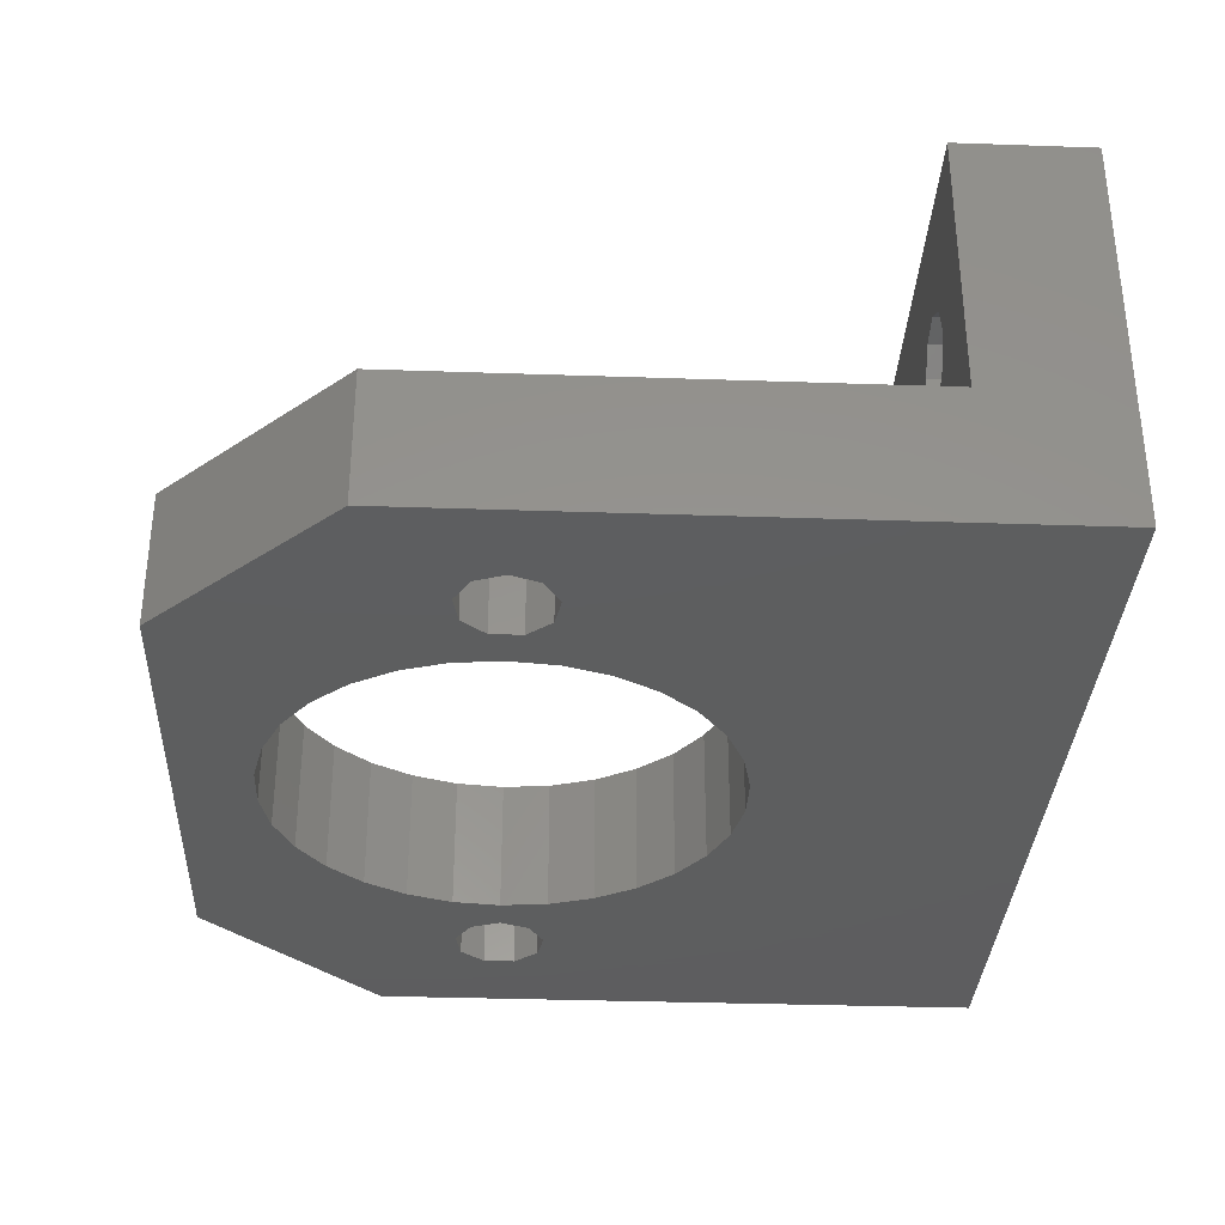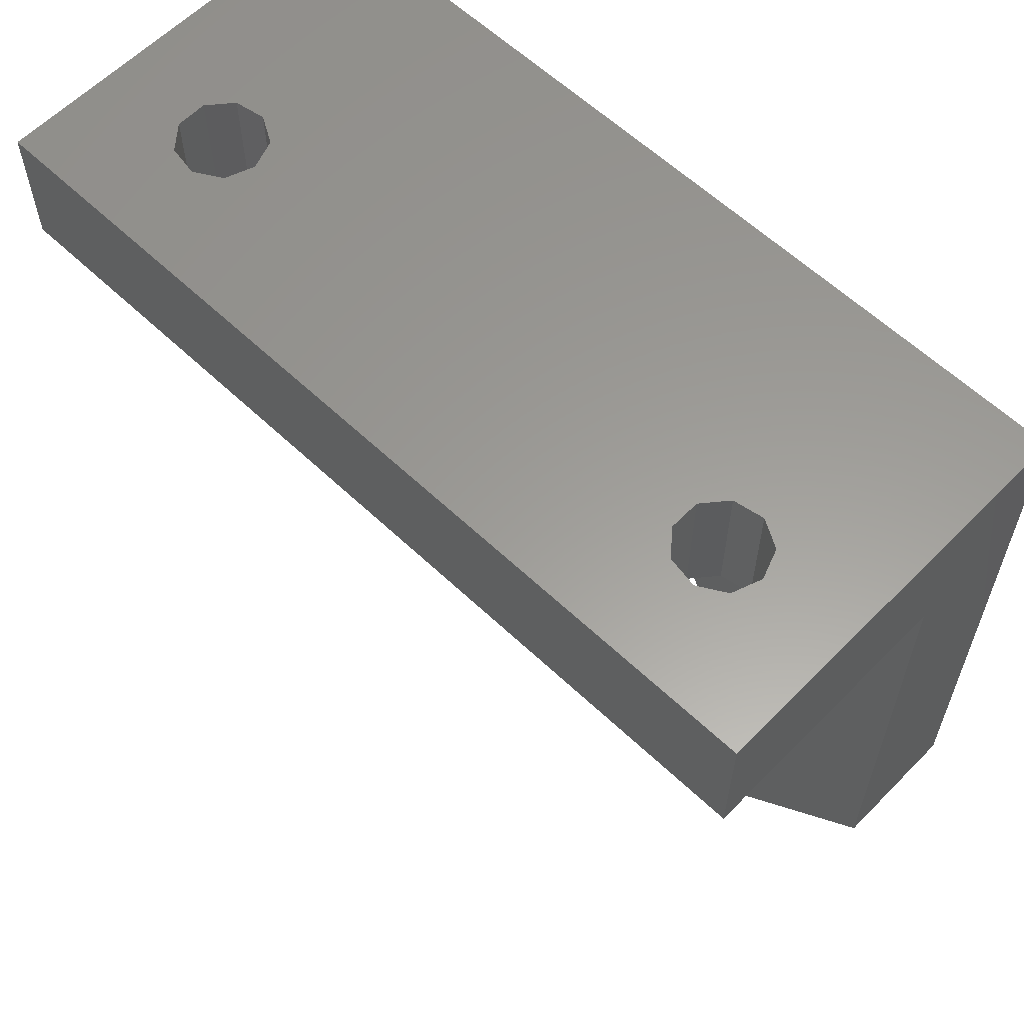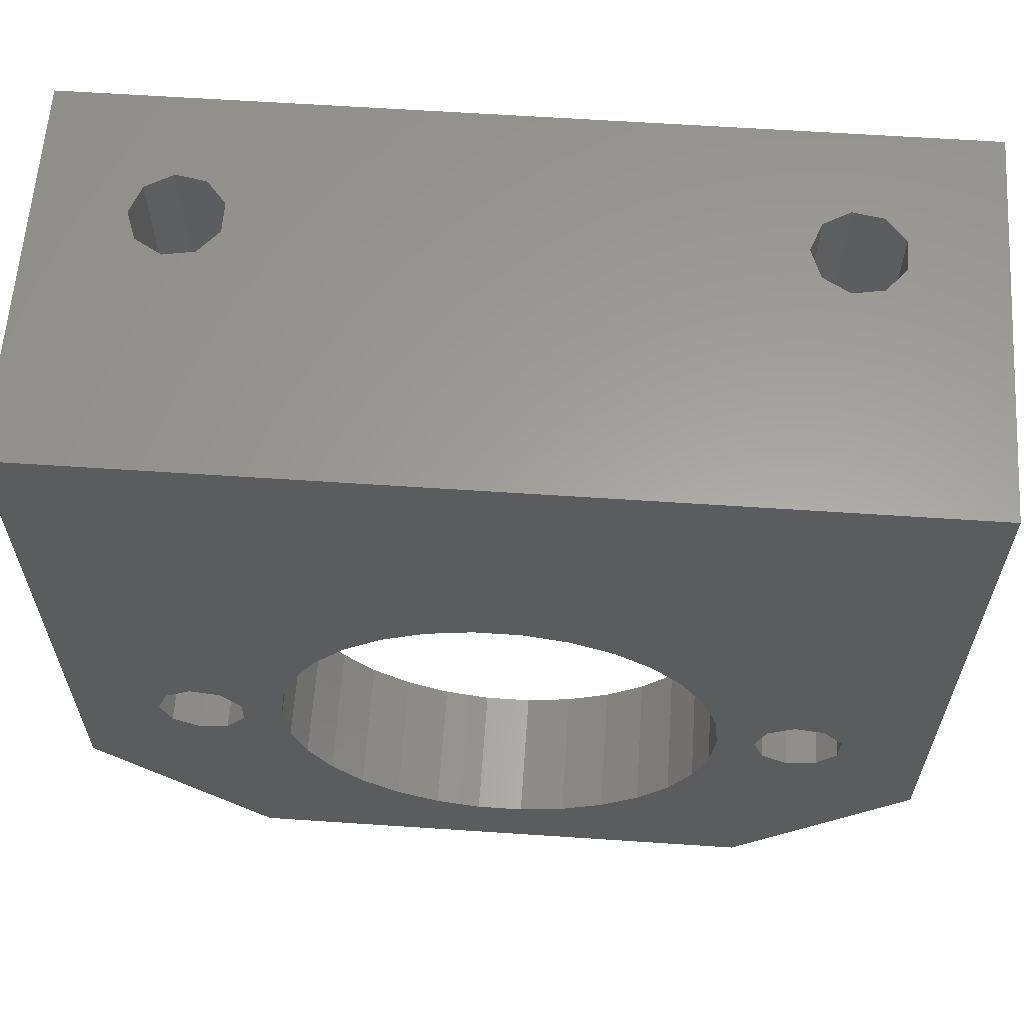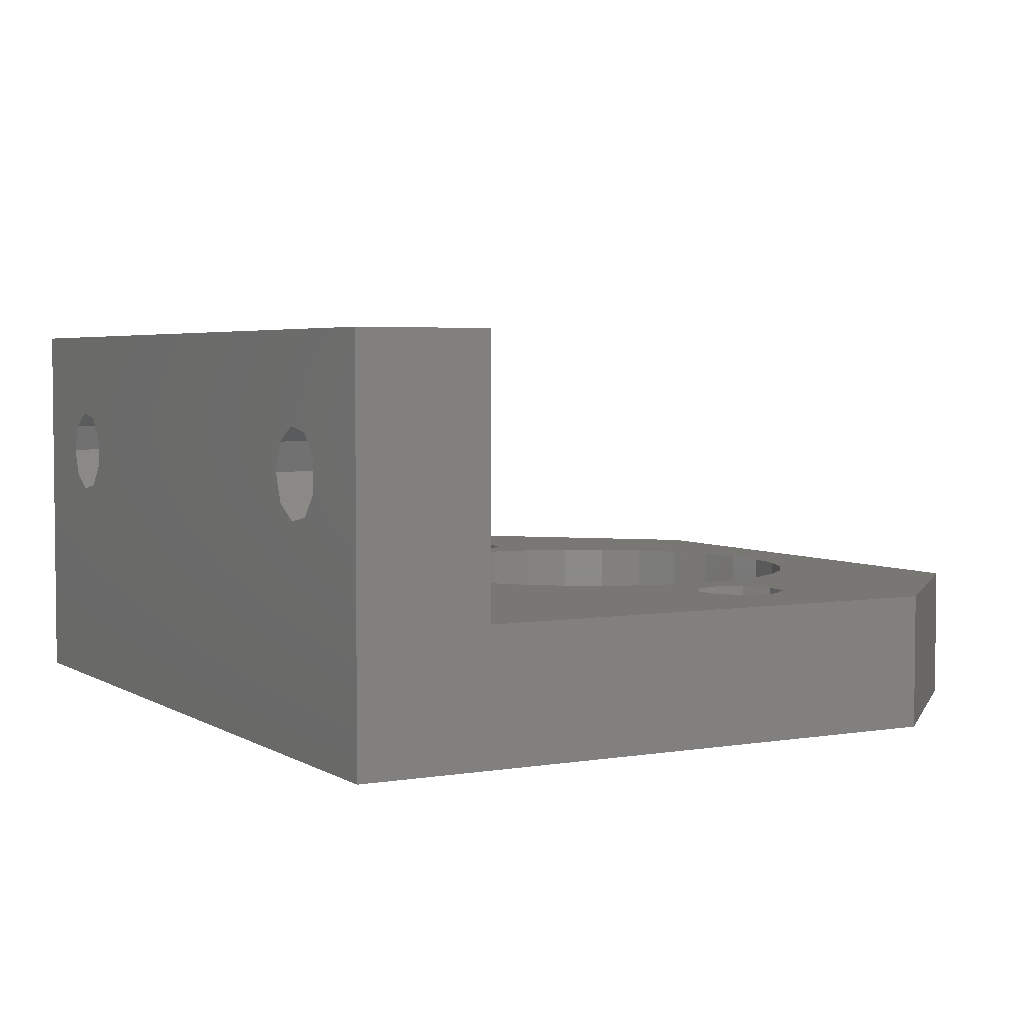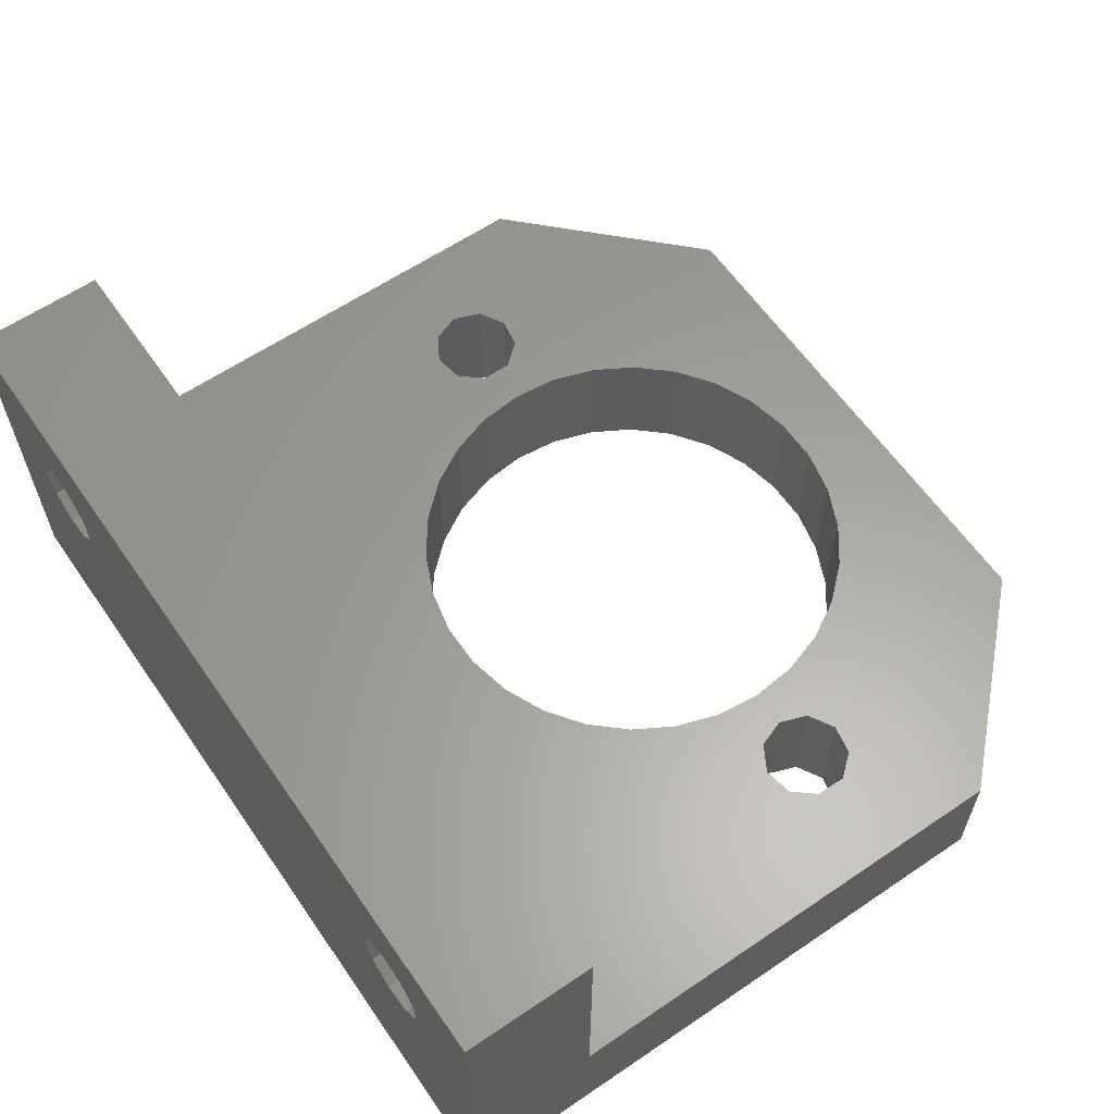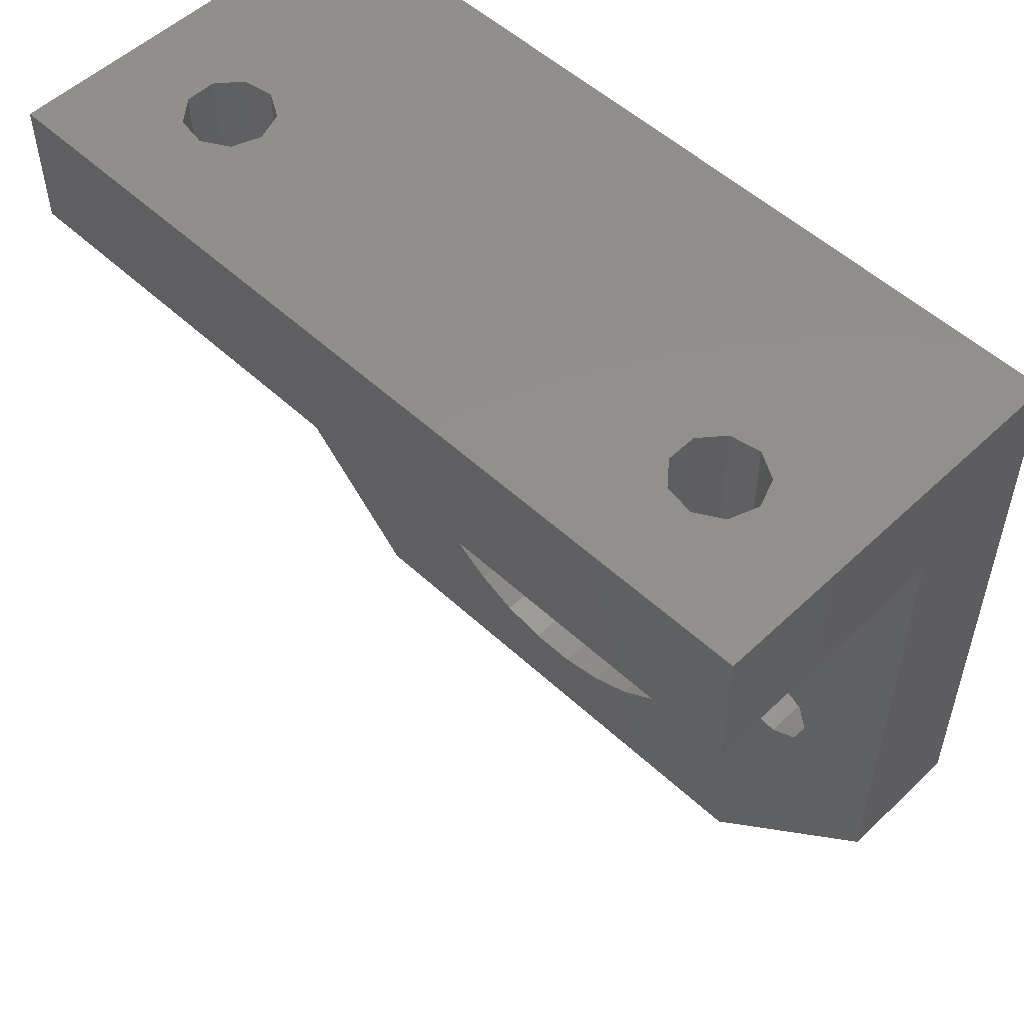
<metadata>
{"format":"stl","ext":"stl","renderer":"f3d","projection":"perspective","resolution":1024,"background":"white","views":[{"elev":-33.4,"azim":87.3,"up":"+Z"},{"elev":60.1,"azim":44.1,"up":"+Y"},{"elev":61.3,"azim":-176.1,"up":"+Y"},{"elev":3.9,"azim":-119.0,"up":"+Z"},{"elev":61.3,"azim":-124.6,"up":"+Z"},{"elev":53.0,"azim":44.7,"up":"+Y"}]}
</metadata>
<code>
# stl→obj: 148 verts, 312 faces
v 42.39 -48 8
v 53 -37.39 8.303e-15
v 53 -37.39 8
v 42.39 -48 1.066e-14
v 10.61 -48 1.066e-14
v 0 -37.39 8
v 0 -37.39 8.303e-15
v 10.61 -48 8
v 0 -8 8
v 0 0 0
v 0 5.329e-15 24
v 0 -8 24
v 53 -8 8
v 53 5.329e-15 24
v 53 -8 24
v 53 0 0
v 43.65 4.072e-15 18.34
v 8.469 4.143e-15 18.66
v 10.07 3.938e-15 17.74
v 42.46 3.758e-15 16.92
v 10.7 3.553e-15 16
v 42.46 3.348e-15 15.08
v 10.07 3.167e-15 14.26
v 43.65 3.034e-15 13.66
v 45.47 2.962e-15 13.34
v 45.47 4.143e-15 18.66
v 47.07 3.938e-15 17.74
v 47.7 3.553e-15 16
v 47.07 3.167e-15 14.26
v 6.65 4.072e-15 18.34
v 5.463 3.758e-15 16.92
v 5.463 3.348e-15 15.08
v 8.469 2.962e-15 13.34
v 6.65 3.034e-15 13.66
v 42.46 -30.92 6.866e-15
v 39.7 -32.81 7.285e-15
v 40 -30 6.661e-15
v 43.65 -32.34 7.181e-15
v 38.83 -35.49 7.881e-15
v 37.42 -37.94 8.423e-15
v 35.53 -40.03 8.889e-15
v 33.25 -41.69 9.257e-15
v 30.67 -42.84 9.512e-15
v 27.91 -43.43 9.643e-15
v 25.09 -43.43 9.643e-15
v 10.07 -31.74 7.047e-15
v 13 -30 6.661e-15
v 13.29 -32.81 7.285e-15
v 8.469 -32.66 7.252e-15
v 14.17 -35.49 7.881e-15
v 15.58 -37.94 8.423e-15
v 22.33 -42.84 9.512e-15
v 19.75 -41.69 9.257e-15
v 17.47 -40.03 8.889e-15
v 10.7 -30 6.661e-15
v 6.65 -32.34 7.181e-15
v 5.463 -30.92 6.866e-15
v 5.463 -29.08 6.456e-15
v 47.07 -28.26 6.276e-15
v 47.7 -30 6.661e-15
v 47.07 -31.74 7.047e-15
v 45.47 -32.66 7.252e-15
v 45.47 -27.34 6.071e-15
v 38.83 -24.51 5.442e-15
v 43.65 -27.66 6.142e-15
v 39.7 -27.19 6.038e-15
v 42.46 -29.08 6.456e-15
v 37.42 -22.06 4.899e-15
v 35.53 -19.97 4.434e-15
v 33.25 -18.31 4.065e-15
v 30.67 -17.16 3.81e-15
v 27.91 -16.57 3.68e-15
v 25.09 -16.57 3.68e-15
v 22.33 -17.16 3.81e-15
v 19.75 -18.31 4.065e-15
v 10.07 -28.26 6.276e-15
v 13.29 -27.19 6.038e-15
v 8.469 -27.34 6.071e-15
v 14.17 -24.51 5.442e-15
v 15.58 -22.06 4.899e-15
v 6.65 -27.66 6.142e-15
v 17.47 -19.97 4.434e-15
v 47.7 -30 8
v 47.07 -28.26 8
v 45.47 -27.34 8
v 37.42 -22.06 8
v 38.83 -24.51 8
v 40 -30 8
v 42.46 -30.92 8
v 42.46 -29.08 8
v 39.7 -32.81 8
v 39.7 -27.19 8
v 43.65 -27.66 8
v 35.53 -19.97 8
v 33.25 -18.31 8
v 30.67 -17.16 8
v 27.91 -16.57 8
v 25.09 -16.57 8
v 10.07 -28.26 8
v 13 -30 8
v 13.29 -27.19 8
v 8.469 -27.34 8
v 14.17 -24.51 8
v 15.58 -22.06 8
v 10.7 -30 8
v 17.47 -19.97 8
v 19.75 -18.31 8
v 5.463 -29.08 8
v 6.65 -27.66 8
v 22.33 -17.16 8
v 47.07 -31.74 8
v 45.47 -32.66 8
v 43.65 -32.34 8
v 38.83 -35.49 8
v 37.42 -37.94 8
v 35.53 -40.03 8
v 33.25 -41.69 8
v 30.67 -42.84 8
v 27.91 -43.43 8
v 25.09 -43.43 8
v 22.33 -42.84 8
v 10.07 -31.74 8
v 13.29 -32.81 8
v 8.469 -32.66 8
v 19.75 -41.69 8
v 17.47 -40.03 8
v 15.58 -37.94 8
v 14.17 -35.49 8
v 6.65 -32.34 8
v 5.463 -30.92 8
v 43.65 -8 18.34
v 45.47 -8 18.66
v 10.07 -8 17.74
v 8.469 -8 18.66
v 42.46 -8 16.92
v 10.7 -8 16
v 42.46 -8 15.08
v 10.07 -8 14.26
v 43.65 -8 13.66
v 8.469 -8 13.34
v 6.65 -8 18.34
v 5.463 -8 16.92
v 5.463 -8 15.08
v 6.65 -8 13.66
v 47.07 -8 17.74
v 47.7 -8 16
v 47.07 -8 14.26
v 45.47 -8 13.34
f 1 2 3
f 2 1 4
f 5 6 7
f 6 5 8
f 7 9 10
f 9 7 6
f 9 11 10
f 11 9 12
f 5 1 8
f 1 5 4
f 13 14 15
f 14 13 16
f 2 13 3
f 13 2 16
f 14 17 18
f 17 19 18
f 20 19 17
f 20 21 19
f 22 21 20
f 22 23 21
f 24 23 22
f 16 24 25
f 24 16 23
f 17 14 26
f 14 27 26
f 14 28 27
f 16 28 14
f 10 23 16
f 29 16 25
f 28 16 29
f 14 18 11
f 30 11 18
f 31 11 30
f 32 11 31
f 23 10 33
f 32 10 11
f 34 10 32
f 33 10 34
f 35 36 37
f 38 39 36
f 4 40 39
f 4 41 40
f 4 42 41
f 4 43 42
f 4 44 43
f 4 45 44
f 5 45 4
f 46 47 48
f 49 48 50
f 5 50 51
f 45 5 52
f 5 53 52
f 5 54 53
f 5 51 54
f 50 5 49
f 47 46 55
f 48 49 46
f 7 49 5
f 49 7 56
f 57 7 58
f 56 7 57
f 59 2 60
f 2 61 60
f 2 62 61
f 4 62 2
f 36 35 38
f 62 39 38
f 39 62 4
f 2 59 16
f 63 16 59
f 64 63 65
f 66 65 67
f 35 37 67
f 66 67 37
f 65 66 64
f 63 64 68
f 63 68 16
f 69 16 68
f 70 16 69
f 71 16 70
f 72 16 71
f 73 16 72
f 10 73 74
f 10 74 75
f 76 47 55
f 47 76 77
f 78 77 76
f 77 78 79
f 79 78 80
f 81 80 78
f 10 80 81
f 80 10 82
f 73 10 16
f 82 10 75
f 58 10 81
f 10 58 7
f 13 83 3
f 13 84 83
f 13 85 84
f 86 85 13
f 87 85 86
f 88 89 90
f 89 88 91
f 92 93 87
f 90 92 88
f 93 92 90
f 85 87 93
f 13 94 86
f 13 95 94
f 13 96 95
f 13 97 96
f 13 98 97
f 9 98 13
f 99 100 101
f 102 101 103
f 102 103 104
f 100 99 105
f 101 102 99
f 9 104 106
f 104 9 102
f 9 106 107
f 6 108 9
f 109 9 108
f 102 9 109
f 110 9 107
f 98 9 110
f 111 3 83
f 112 3 111
f 1 112 113
f 112 1 3
f 1 113 89
f 89 91 114
f 89 114 1
f 115 1 114
f 116 1 115
f 117 1 116
f 118 1 117
f 119 1 118
f 120 1 119
f 8 120 121
f 122 100 105
f 100 122 123
f 124 123 122
f 120 8 1
f 125 8 121
f 126 8 125
f 127 8 126
f 123 124 128
f 8 128 124
f 128 8 127
f 6 124 129
f 6 129 130
f 124 6 8
f 108 6 130
f 118 44 119
f 44 118 43
f 95 69 94
f 69 95 70
f 37 92 66
f 92 37 88
f 74 98 110
f 98 74 73
f 39 91 36
f 91 39 114
f 104 82 106
f 82 104 80
f 117 43 118
f 43 117 42
f 101 79 103
f 79 101 77
f 82 107 106
f 107 82 75
f 103 80 104
f 80 103 79
f 100 77 101
f 77 100 47
f 75 110 107
f 110 75 74
f 36 88 37
f 88 36 91
f 126 51 127
f 51 126 54
f 69 86 94
f 86 69 68
f 97 71 96
f 71 97 72
f 96 70 95
f 70 96 71
f 73 97 98
f 97 73 72
f 123 47 100
f 47 123 48
f 41 115 40
f 115 41 116
f 40 114 39
f 114 40 115
f 53 126 125
f 126 53 54
f 116 42 117
f 42 116 41
f 68 87 86
f 87 68 64
f 66 87 64
f 87 66 92
f 127 50 128
f 50 127 51
f 128 48 123
f 48 128 50
f 45 121 120
f 121 45 52
f 52 125 121
f 125 52 53
f 44 120 119
f 120 44 45
f 55 99 76
f 99 55 105
f 130 58 108
f 58 130 57
f 108 81 109
f 81 108 58
f 81 102 109
f 102 81 78
f 102 76 99
f 76 102 78
f 49 129 124
f 129 49 56
f 129 57 130
f 57 129 56
f 55 122 105
f 122 55 46
f 122 49 124
f 49 122 46
f 60 84 59
f 84 60 83
f 89 67 90
f 67 89 35
f 60 111 83
f 111 60 61
f 90 65 93
f 65 90 67
f 65 85 93
f 85 65 63
f 85 59 84
f 59 85 63
f 62 113 112
f 113 62 38
f 113 35 89
f 35 113 38
f 111 62 112
f 62 111 61
f 15 131 132
f 133 131 134
f 133 135 131
f 136 135 133
f 136 137 135
f 138 137 136
f 138 139 137
f 140 139 138
f 13 139 140
f 12 134 15
f 12 141 134
f 12 142 141
f 12 143 142
f 13 140 9
f 144 9 140
f 143 9 144
f 9 143 12
f 131 15 134
f 145 15 132
f 146 15 145
f 13 146 147
f 146 13 15
f 148 13 147
f 139 13 148
f 11 15 14
f 15 11 12
f 136 19 21
f 19 136 133
f 142 32 31
f 32 142 143
f 141 18 134
f 18 141 30
f 134 19 133
f 19 134 18
f 141 31 30
f 31 141 142
f 138 21 23
f 21 138 136
f 33 138 23
f 138 33 140
f 143 34 32
f 34 143 144
f 34 140 33
f 140 34 144
f 146 27 28
f 27 146 145
f 135 22 20
f 22 135 137
f 131 26 132
f 26 131 17
f 132 27 145
f 27 132 26
f 131 20 17
f 20 131 135
f 147 28 29
f 28 147 146
f 25 147 29
f 147 25 148
f 137 24 22
f 24 137 139
f 24 148 25
f 148 24 139

</code>
